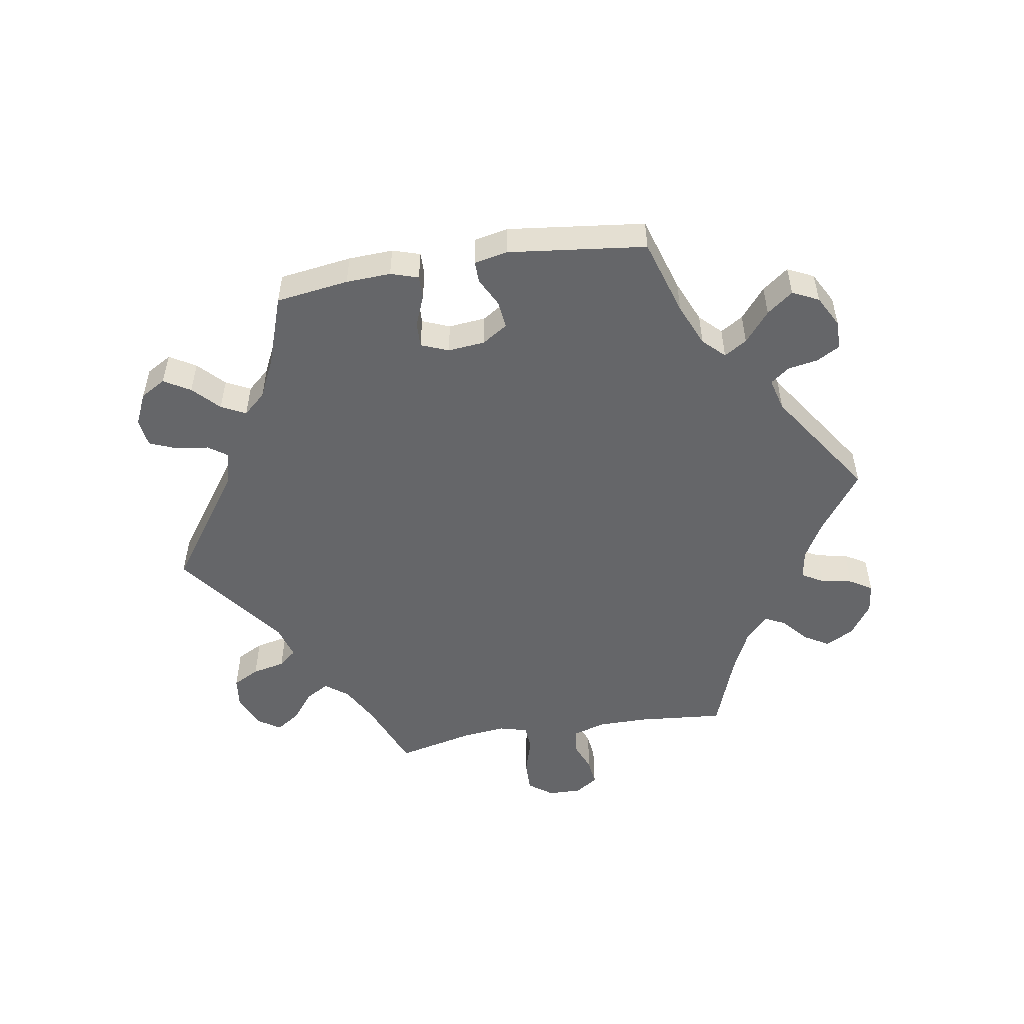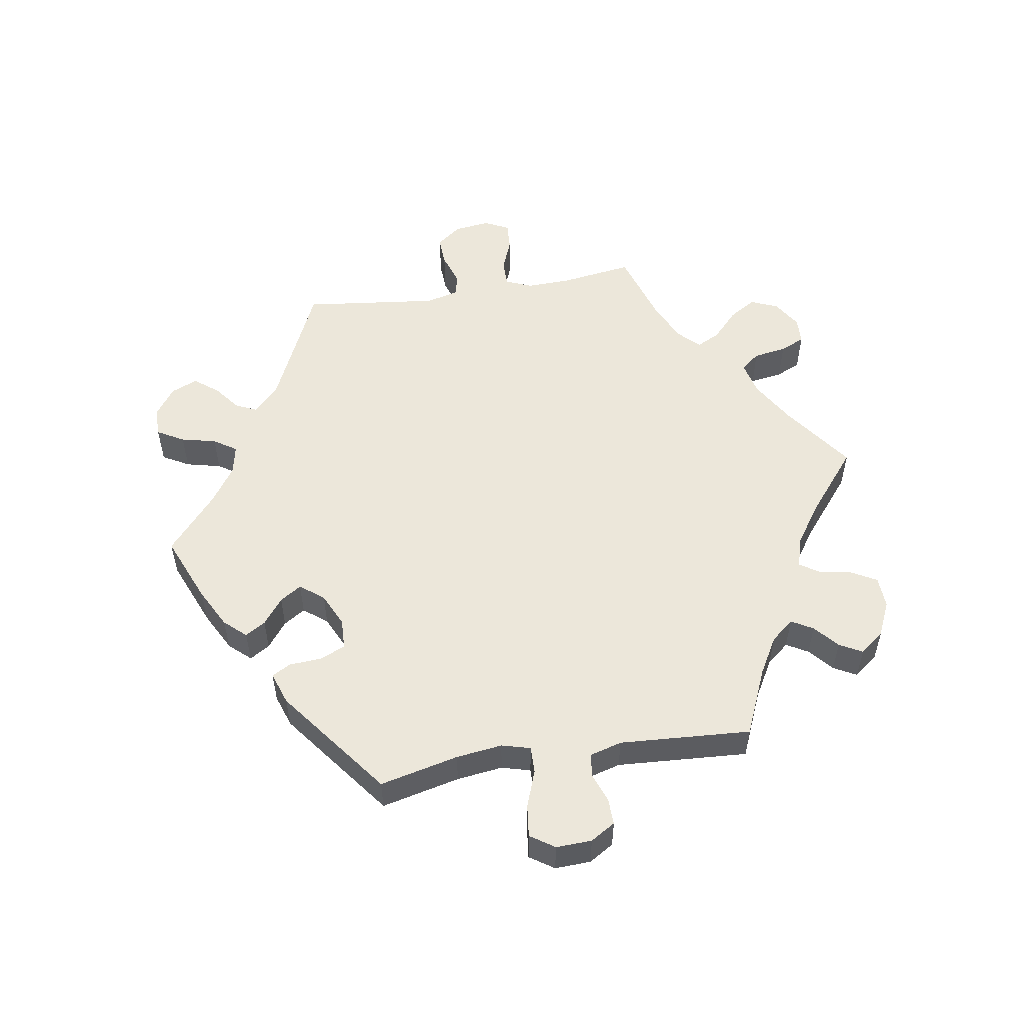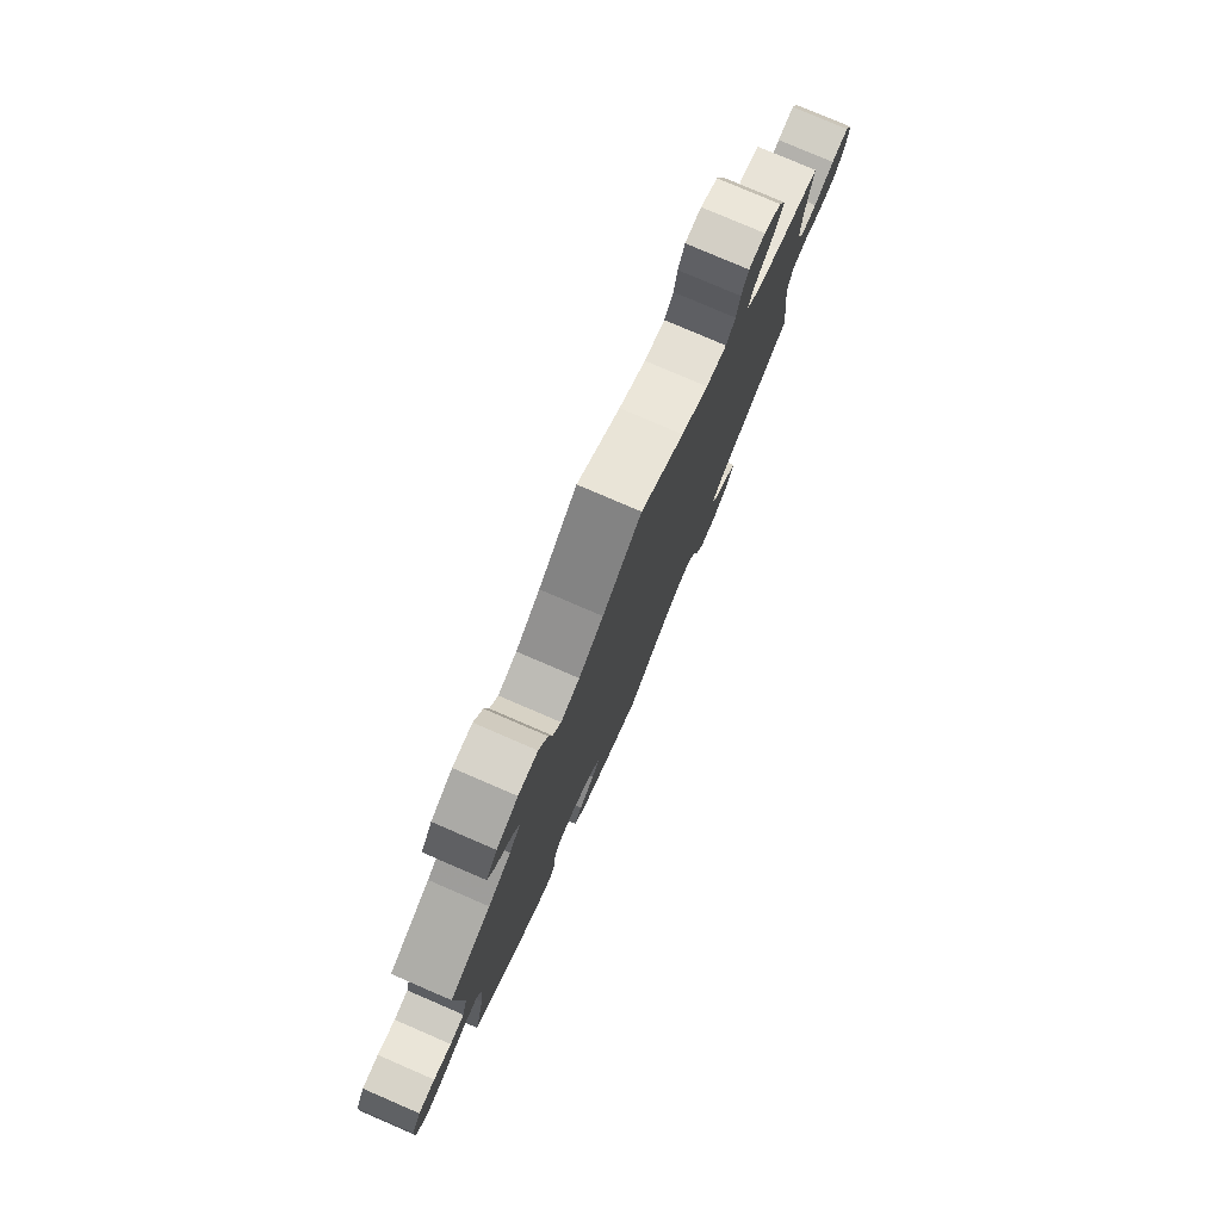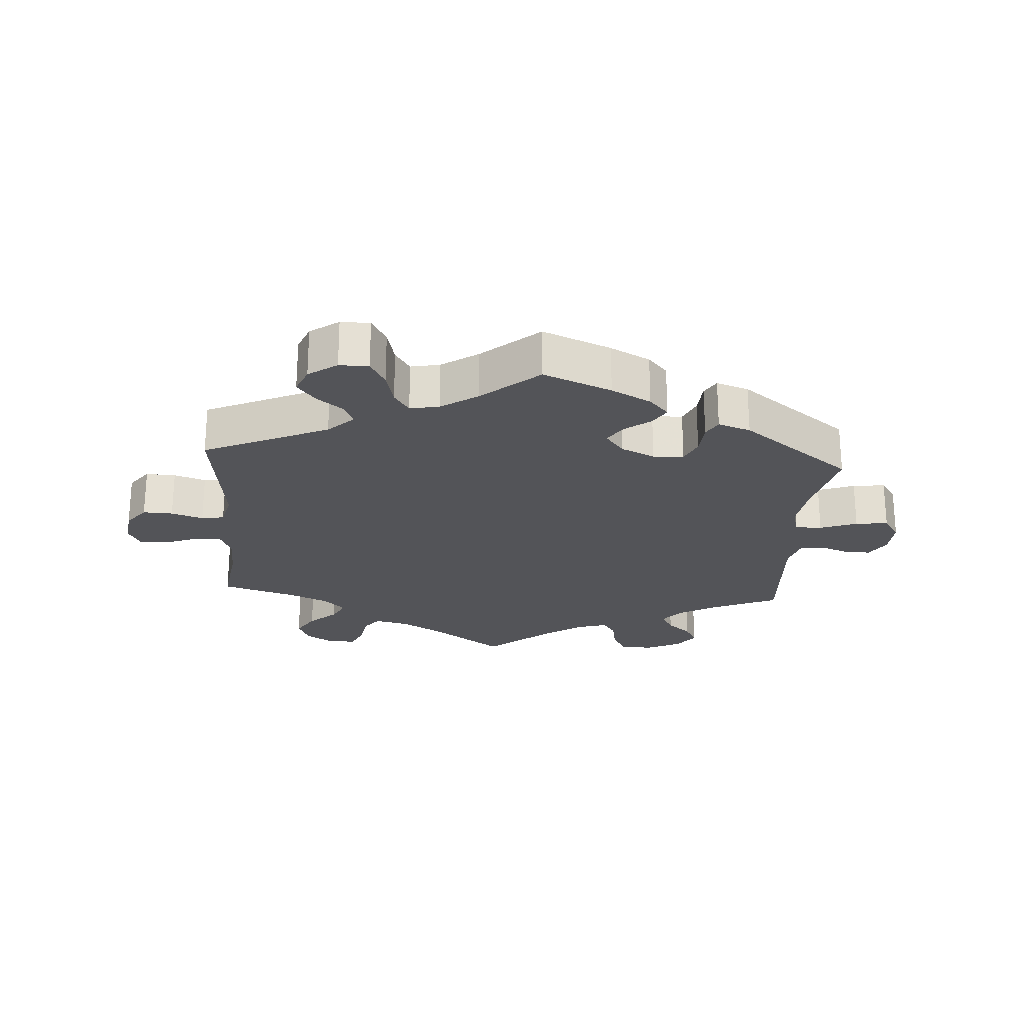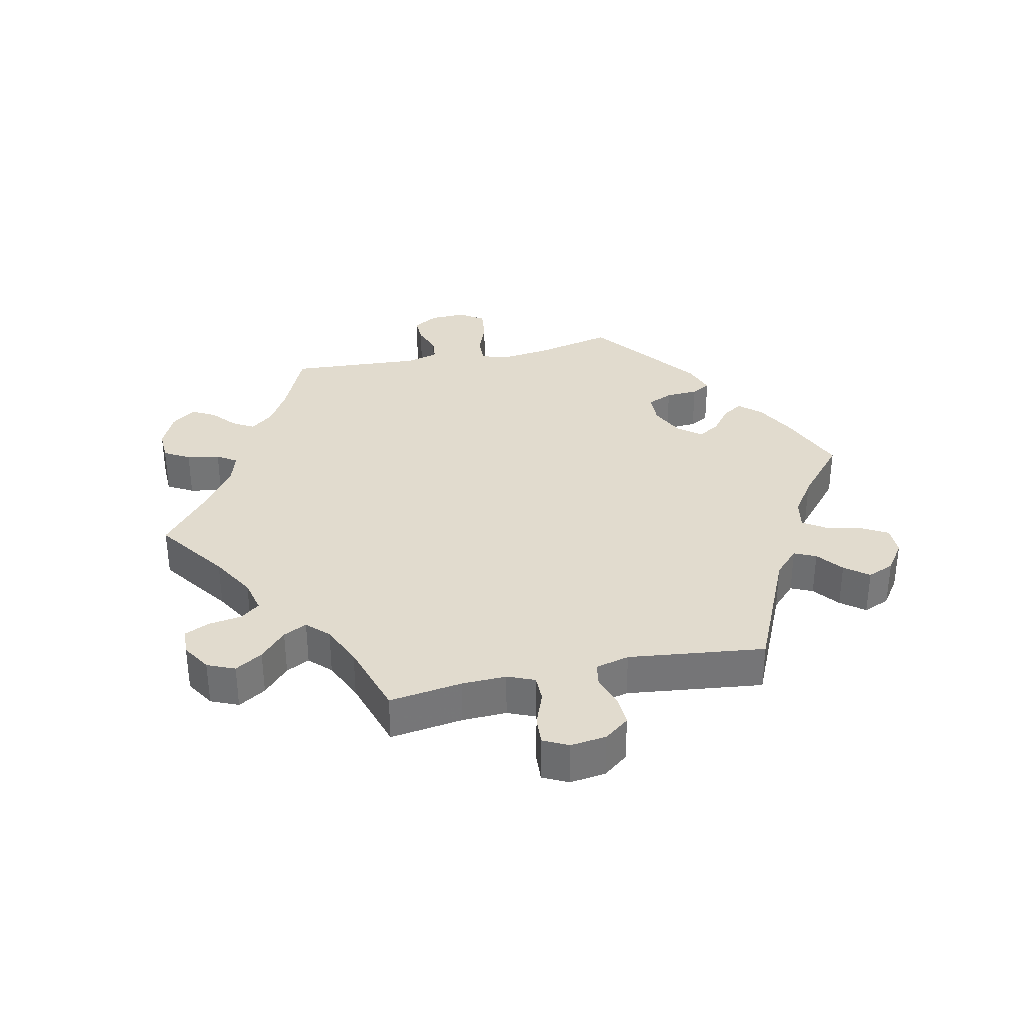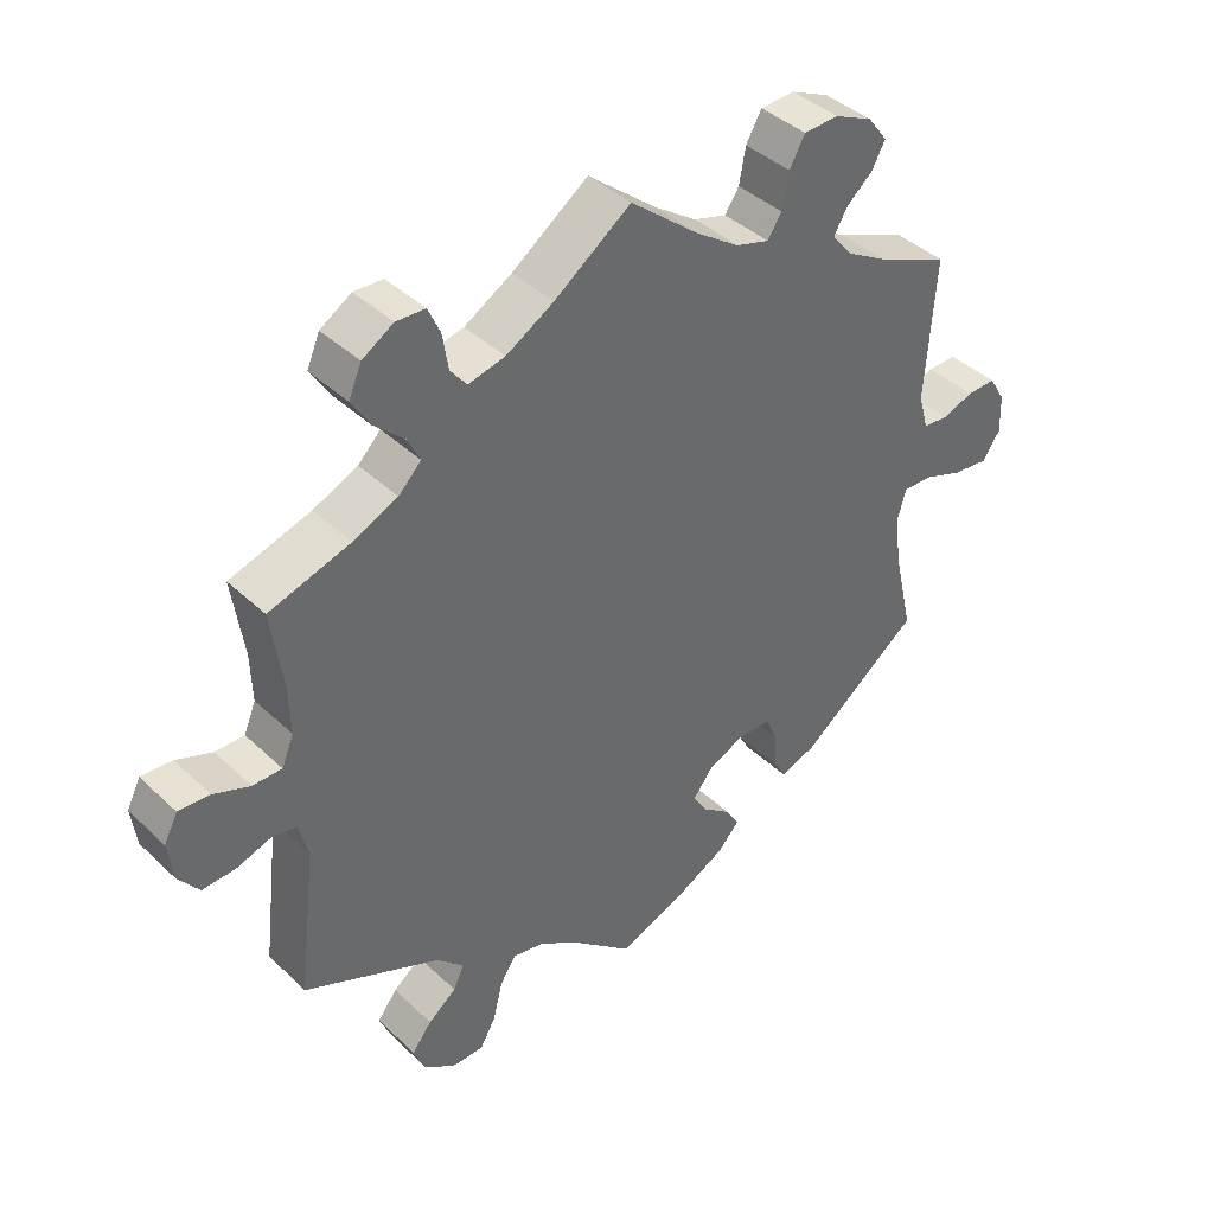
<metadata>
{"format":"obj","ext":"obj","renderer":"f3d","projection":"perspective","resolution":1024,"background":"white","views":[{"elev":-51.9,"azim":-140.4,"up":"+Y"},{"elev":53.5,"azim":-99.3,"up":"+Y"},{"elev":78.7,"azim":-66.7,"up":"+Z"},{"elev":-23.6,"azim":176.0,"up":"+Y"},{"elev":33.8,"azim":77.7,"up":"+Y"},{"elev":40.6,"azim":138.9,"up":"+Z"}]}
</metadata>
<code>
v 0.108 0.07 0.501
v 0.175 0.07 0.462
v 0.227 0.07 0.45
v 0.25 0.07 0.479
v 0.258 0.07 0.53
v 0.275 0.07 0.568
v 0.316 0.07 0.57
v 0.36 0.07 0.543
v 0.378 0.07 0.501
v 0.352 0.07 0.459
v 0.31 0.07 0.42
v 0.292 0.07 0.384
v 0.324 0.07 0.352
v 0.387 0.07 0.324
v 0.501 0.07 0.289
v 0.485 0.07 0.177
v 0.483 0.07 0.109
v 0.5 0.07 0.068
v 0.541 0.07 0.068
v 0.592 0.07 0.088
v 0.636 0.07 0.091
v 0.655 0.07 0.053
v 0.648 0.07 -0.002
v 0.619 0.07 -0.04
v 0.573 0.07 -0.038
v 0.524 0.07 -0.022
v 0.489 0.07 -0.028
v 0.476 0.07 -0.08
v 0.501 0.07 -0.289
v 0.309 0.07 -0.376
v 0.27 0.07 -0.414
v 0.285 0.07 -0.447
v 0.325 0.07 -0.478
v 0.353 0.07 -0.514
v 0.336 0.07 -0.555
v 0.292 0.07 -0.586
v 0.247 0.07 -0.586
v 0.224 0.07 -0.545
v 0.211 0.07 -0.491
v 0.188 0.07 -0.456
v 0.143 0.07 -0.465
v 0.087 0.07 -0.503
v 0 0.07 -0.578
v -0.105 0.07 -0.535
v -0.166 0.07 -0.503
v -0.196 0.07 -0.47
v -0.177 0.07 -0.439
v -0.137 0.07 -0.408
v -0.116 0.07 -0.375
v -0.144 0.07 -0.339
v -0.196 0.07 -0.315
v -0.243 0.07 -0.317
v -0.26 0.07 -0.356
v -0.263 0.07 -0.406
v -0.279 0.07 -0.435
v -0.329 0.07 -0.418
v -0.5 0.07 -0.289
v -0.472 0.07 -0.168
v -0.463 0.07 -0.097
v -0.475 0.07 -0.053
v -0.516 0.07 -0.054
v -0.573 0.07 -0.075
v -0.623 0.07 -0.081
v -0.648 0.07 -0.044
v -0.646 0.07 0.011
v -0.623 0.07 0.049
v -0.582 0.07 0.048
v -0.538 0.07 0.032
v -0.502 0.07 0.036
v -0.488 0.07 0.086
v -0.501 0.07 0.288
v -0.398 0.07 0.333
v -0.341 0.07 0.366
v -0.312 0.07 0.401
v -0.331 0.07 0.434
v -0.368 0.07 0.466
v -0.387 0.07 0.501
v -0.359 0.07 0.538
v -0.305 0.07 0.563
v -0.256 0.07 0.561
v -0.234 0.07 0.522
v -0.225 0.07 0.472
v -0.205 0.07 0.442
v -0.158 0.07 0.456
v -0.097 0.07 0.498
v 0 0.07 0.578
v 0.108 0 0.501
v 0.175 0 0.462
v 0.227 0 0.45
v 0.25 0 0.479
v 0.258 0 0.53
v 0.275 0 0.568
v 0.316 0 0.57
v 0.36 0 0.543
v 0.378 0 0.501
v 0.352 0 0.459
v 0.31 0 0.42
v 0.292 0 0.384
v 0.324 0 0.352
v 0.387 0 0.324
v 0.501 0 0.289
v 0.485 0 0.177
v 0.483 0 0.109
v 0.5 0 0.068
v 0.541 0 0.068
v 0.592 0 0.088
v 0.636 0 0.091
v 0.655 0 0.053
v 0.648 0 -0.002
v 0.619 0 -0.04
v 0.573 0 -0.038
v 0.524 0 -0.022
v 0.489 0 -0.028
v 0.476 0 -0.08
v 0.501 0 -0.289
v 0.309 0 -0.376
v 0.27 0 -0.414
v 0.285 0 -0.447
v 0.325 0 -0.478
v 0.353 0 -0.514
v 0.336 0 -0.555
v 0.292 0 -0.586
v 0.247 0 -0.586
v 0.224 0 -0.545
v 0.211 0 -0.491
v 0.188 0 -0.456
v 0.143 0 -0.465
v 0.087 0 -0.503
v 0 0 -0.578
v -0.105 0 -0.535
v -0.166 0 -0.503
v -0.196 0 -0.47
v -0.177 0 -0.439
v -0.137 0 -0.408
v -0.116 0 -0.375
v -0.144 0 -0.339
v -0.196 0 -0.315
v -0.243 0 -0.317
v -0.26 0 -0.356
v -0.263 0 -0.406
v -0.279 0 -0.435
v -0.329 0 -0.418
v -0.5 0 -0.289
v -0.472 0 -0.168
v -0.463 0 -0.097
v -0.475 0 -0.053
v -0.516 0 -0.054
v -0.573 0 -0.075
v -0.623 0 -0.081
v -0.648 0 -0.044
v -0.646 0 0.011
v -0.623 0 0.049
v -0.582 0 0.048
v -0.538 0 0.032
v -0.502 0 0.036
v -0.488 0 0.086
v -0.501 0 0.288
v -0.398 0 0.333
v -0.341 0 0.366
v -0.312 0 0.401
v -0.331 0 0.434
v -0.368 0 0.466
v -0.387 0 0.501
v -0.359 0 0.538
v -0.305 0 0.563
v -0.256 0 0.561
v -0.234 0 0.522
v -0.225 0 0.472
v -0.205 0 0.442
v -0.158 0 0.456
v -0.097 0 0.498
v 0 0 0.578
f 85 86 1
f 84 85 1 2
f 83 84 2 3
f 79 80 81 82
f 79 82 83
f 78 79 83
f 75 76 77 78
f 74 75 78 83
f 73 74 83 3
f 70 71 72
f 69 70 72 73
f 65 66 67 68
f 65 68 69
f 64 65 69
f 61 62 63 64
f 60 61 64 69
f 55 56 57 58
f 53 54 55 58
f 52 53 58 59
f 51 52 59 60
f 45 46 47 48
f 45 48 49
f 42 43 44 45
f 41 42 45 49
f 40 41 49 50
f 36 37 38 39
f 36 39 40
f 35 36 40
f 32 33 34 35
f 32 35 40
f 31 32 40 50
f 28 29 30
f 27 28 30 31
f 23 24 25 26
f 21 22 23 26
f 19 20 21 26
f 18 19 26 27
f 17 18 27 31
f 14 15 16
f 13 14 16 17
f 12 13 17 31
f 8 9 10 11
f 8 11 12
f 7 8 12
f 4 5 6 7
f 4 7 12
f 3 4 12 31
f 51 60 69 73
f 50 51 73
f 3 31 50 73
f 87 172 171
f 88 87 171 170
f 89 88 170 169
f 168 167 166 165
f 169 168 165
f 169 165 164
f 164 163 162 161
f 169 164 161 160
f 89 169 160 159
f 158 157 156
f 159 158 156 155
f 154 153 152 151
f 155 154 151
f 155 151 150
f 150 149 148 147
f 155 150 147 146
f 144 143 142 141
f 144 141 140 139
f 145 144 139 138
f 146 145 138 137
f 134 133 132 131
f 135 134 131
f 131 130 129 128
f 135 131 128 127
f 136 135 127 126
f 125 124 123 122
f 126 125 122
f 126 122 121
f 121 120 119 118
f 126 121 118
f 136 126 118 117
f 116 115 114
f 117 116 114 113
f 112 111 110 109
f 112 109 108 107
f 112 107 106 105
f 113 112 105 104
f 117 113 104 103
f 102 101 100
f 103 102 100 99
f 117 103 99 98
f 97 96 95 94
f 98 97 94
f 98 94 93
f 93 92 91 90
f 98 93 90
f 117 98 90 89
f 159 155 146 137
f 159 137 136
f 159 136 117 89
f 1 87 88 2
f 2 88 89 3
f 3 89 90 4
f 4 90 91 5
f 5 91 92 6
f 6 92 93 7
f 7 93 94 8
f 8 94 95 9
f 9 95 96 10
f 10 96 97 11
f 11 97 98 12
f 12 98 99 13
f 13 99 100 14
f 14 100 101 15
f 15 101 102 16
f 16 102 103 17
f 17 103 104 18
f 18 104 105 19
f 19 105 106 20
f 20 106 107 21
f 21 107 108 22
f 22 108 109 23
f 23 109 110 24
f 24 110 111 25
f 25 111 112 26
f 26 112 113 27
f 27 113 114 28
f 28 114 115 29
f 29 115 116 30
f 30 116 117 31
f 31 117 118 32
f 32 118 119 33
f 33 119 120 34
f 34 120 121 35
f 35 121 122 36
f 36 122 123 37
f 37 123 124 38
f 38 124 125 39
f 39 125 126 40
f 40 126 127 41
f 41 127 128 42
f 42 128 129 43
f 43 129 130 44
f 44 130 131 45
f 45 131 132 46
f 46 132 133 47
f 47 133 134 48
f 48 134 135 49
f 49 135 136 50
f 50 136 137 51
f 51 137 138 52
f 52 138 139 53
f 53 139 140 54
f 54 140 141 55
f 55 141 142 56
f 56 142 143 57
f 57 143 144 58
f 58 144 145 59
f 59 145 146 60
f 60 146 147 61
f 61 147 148 62
f 62 148 149 63
f 63 149 150 64
f 64 150 151 65
f 65 151 152 66
f 66 152 153 67
f 67 153 154 68
f 68 154 155 69
f 69 155 156 70
f 70 156 157 71
f 71 157 158 72
f 72 158 159 73
f 73 159 160 74
f 74 160 161 75
f 75 161 162 76
f 76 162 163 77
f 77 163 164 78
f 78 164 165 79
f 79 165 166 80
f 80 166 167 81
f 81 167 168 82
f 82 168 169 83
f 83 169 170 84
f 84 170 171 85
f 85 171 172 86
f 86 172 87 1

</code>
